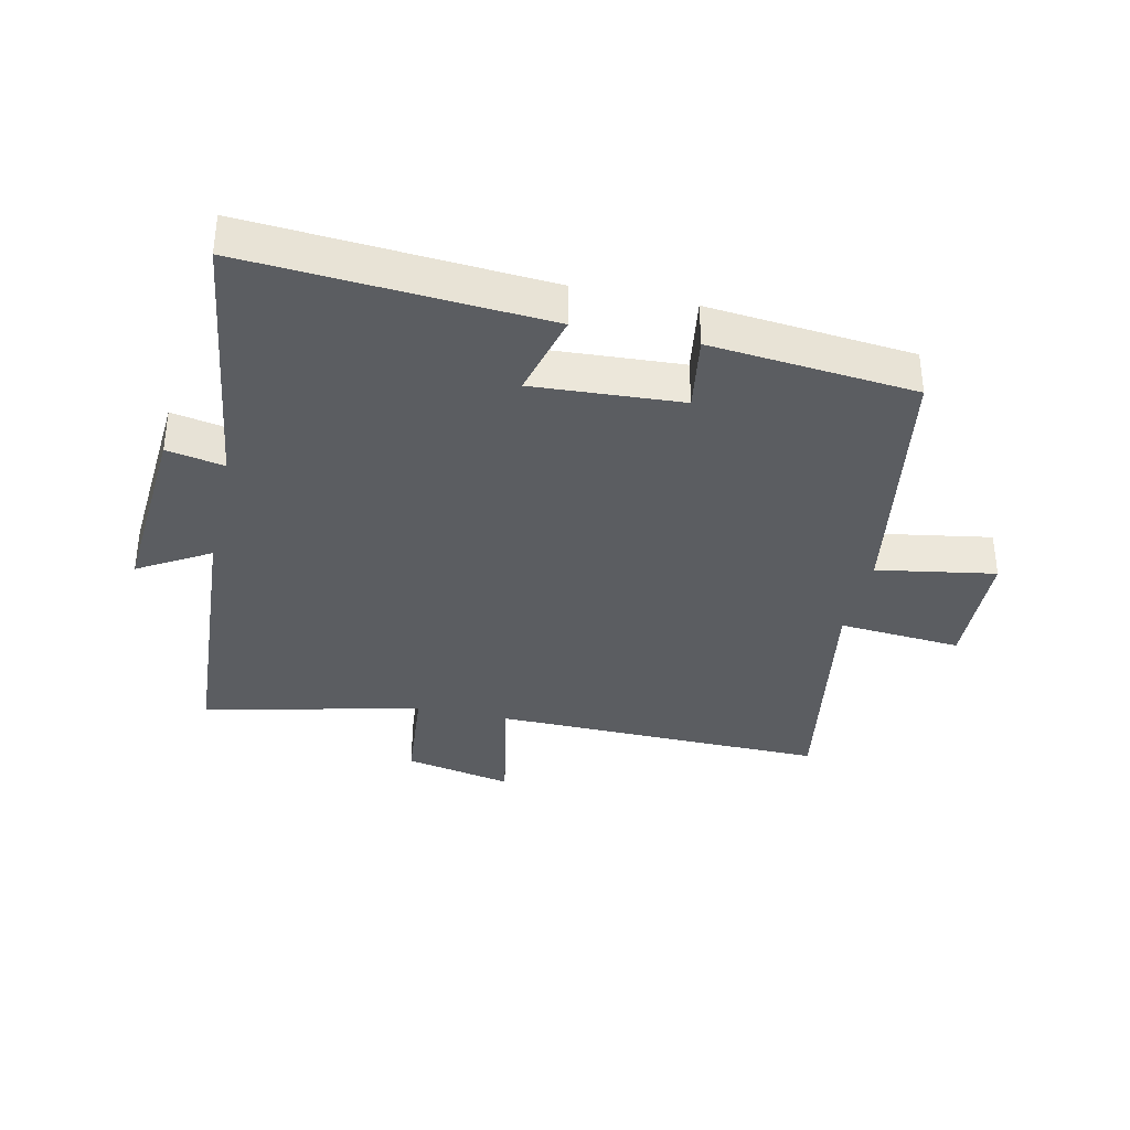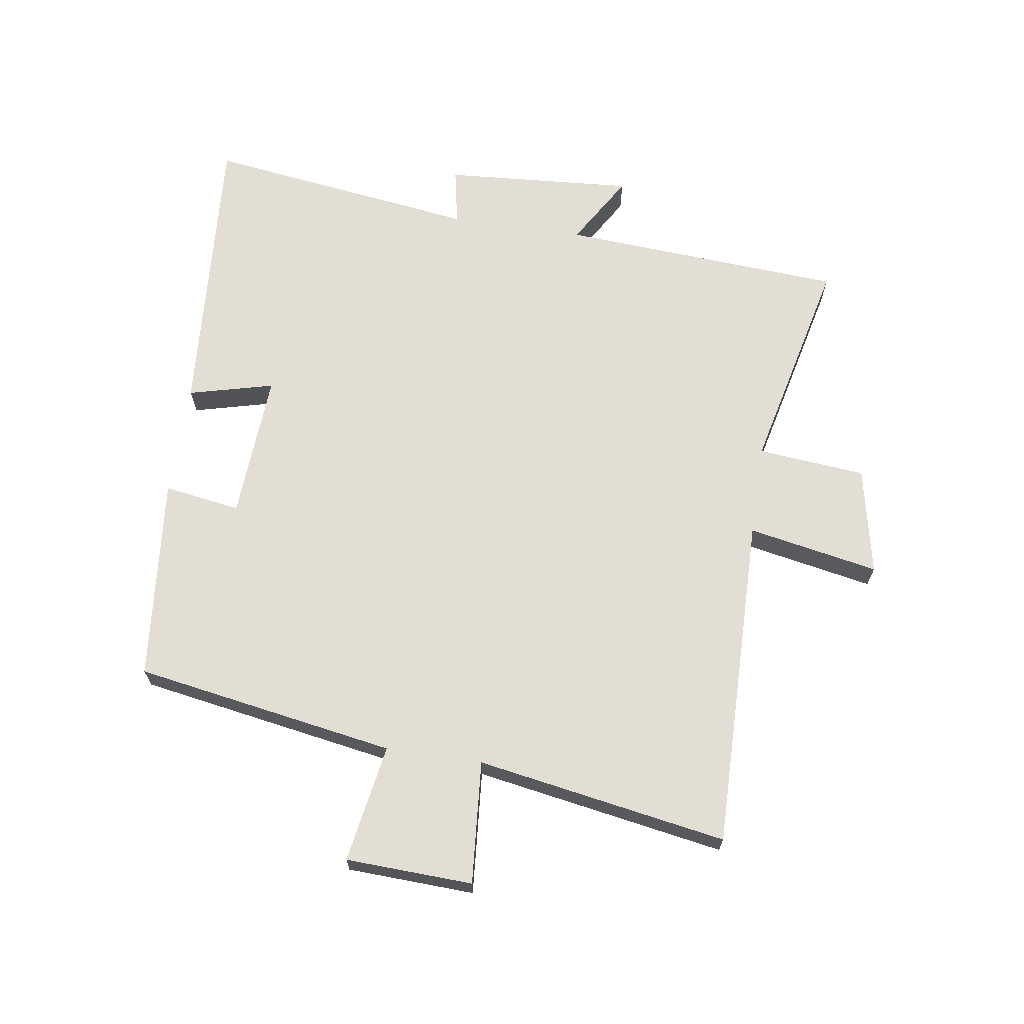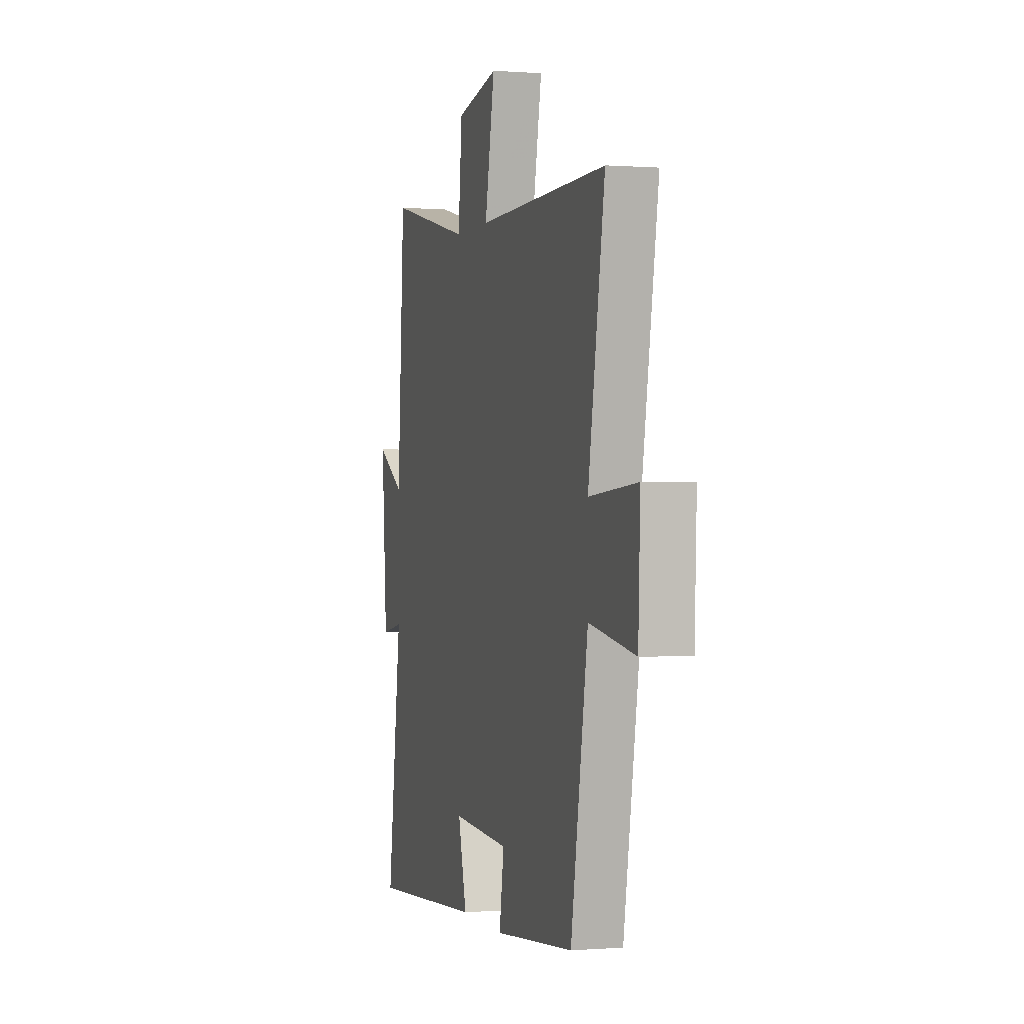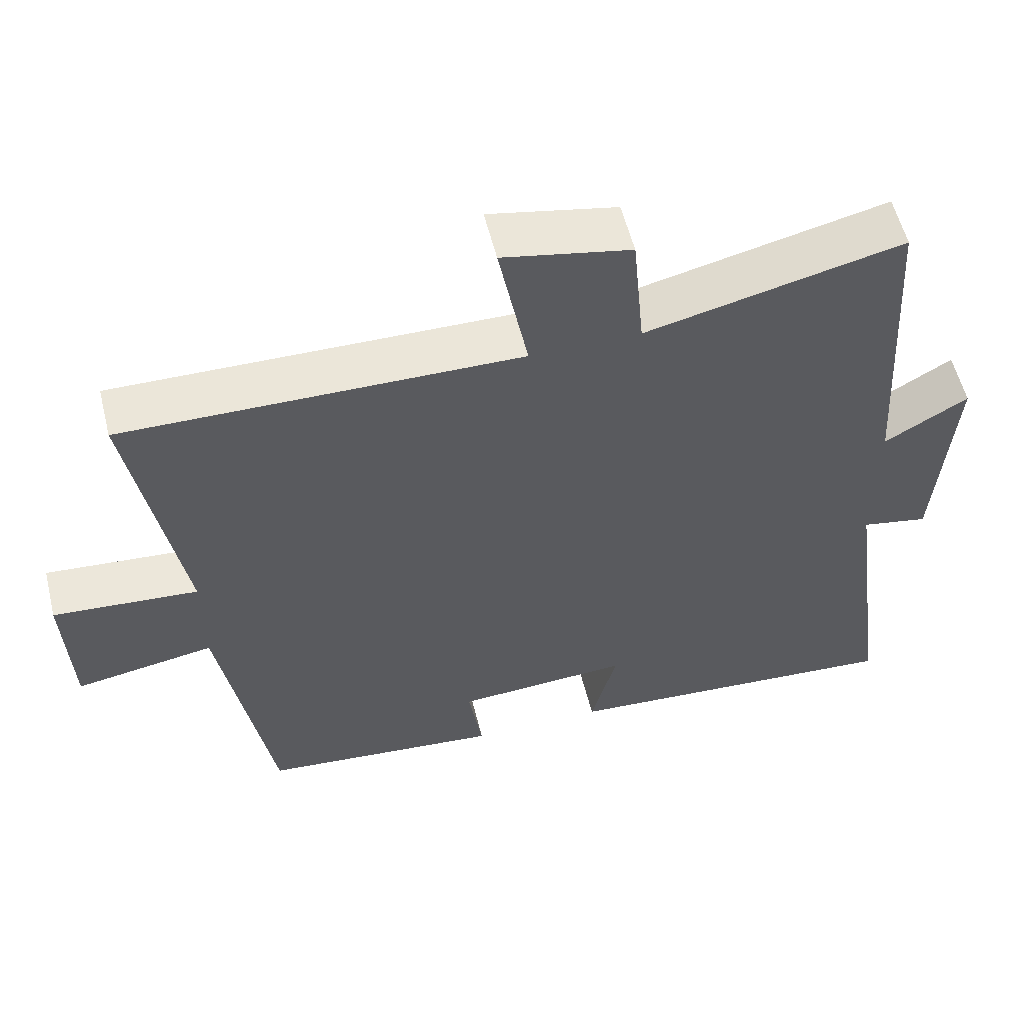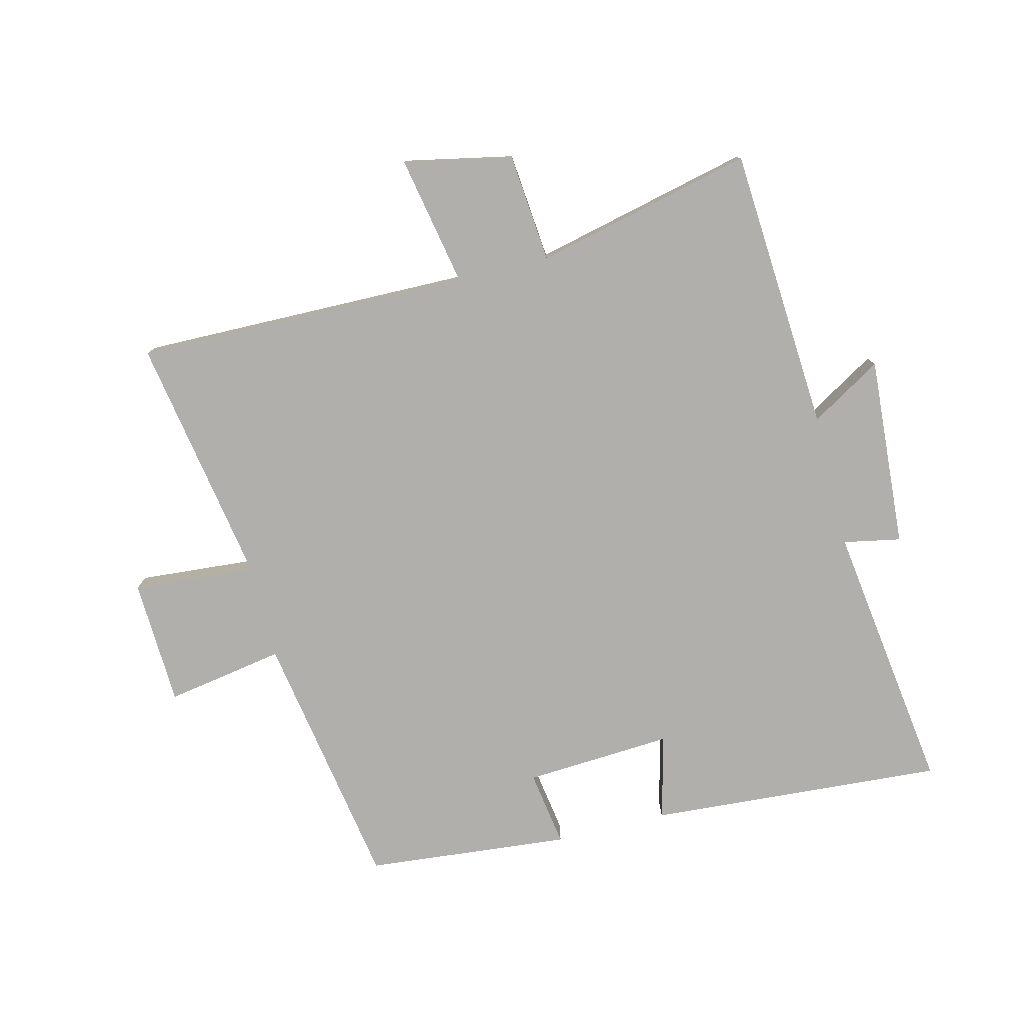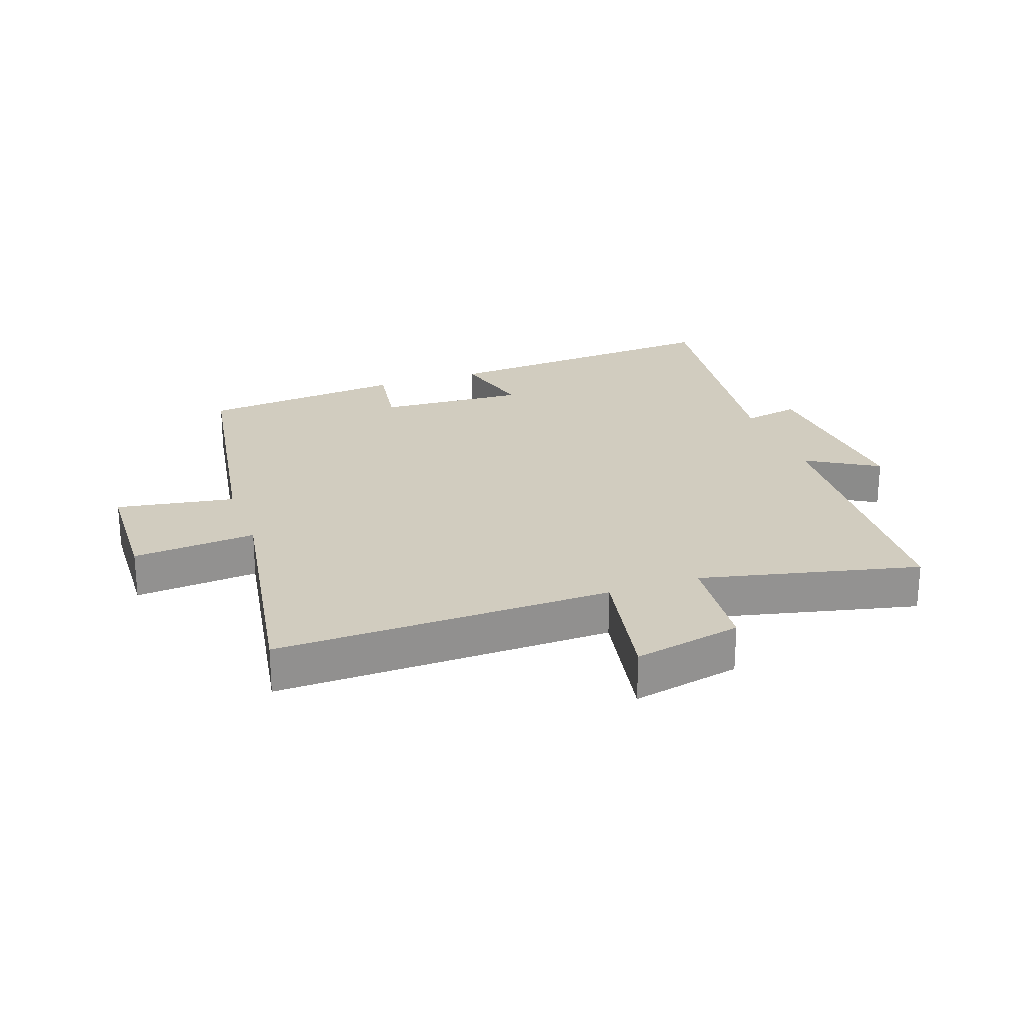
<metadata>
{"format":"obj","ext":"obj","renderer":"f3d","projection":"perspective","resolution":1024,"background":"white","views":[{"elev":-35.6,"azim":167.6,"up":"+Y"},{"elev":67.2,"azim":-81.4,"up":"+Y"},{"elev":0.0,"azim":-106.2,"up":"+Z"},{"elev":56.9,"azim":-13.9,"up":"+Z"},{"elev":-78.1,"azim":14.1,"up":"+Y"},{"elev":24.0,"azim":-19.6,"up":"+Y"}]}
</metadata>
<code>
v -0.568 0.07 0.509
v -0.029 0.07 0.5
v -0.069 0.07 0.71
v 0.105 0.07 0.674
v 0.121 0.07 0.5
v 0.471 0.07 0.581
v 0.5 0.07 0.125
v 0.614 0.07 0.193
v 0.592 0.07 -0.113
v 0.5 0.07 -0.095
v 0.559 0.07 -0.534
v 0.083 0.07 -0.5
v 0.118 0.07 -0.363
v -0.12 0.07 -0.377
v -0.101 0.07 -0.5
v -0.43 0.07 -0.468
v -0.5 0.07 -0.049
v -0.69 0.07 -0.081
v -0.698 0.07 0.123
v -0.5 0.07 0.107
v -0.568 0 0.509
v -0.029 0 0.5
v -0.069 0 0.71
v 0.105 0 0.674
v 0.121 0 0.5
v 0.471 0 0.581
v 0.5 0 0.125
v 0.614 0 0.193
v 0.592 0 -0.113
v 0.5 0 -0.095
v 0.559 0 -0.534
v 0.083 0 -0.5
v 0.118 0 -0.363
v -0.12 0 -0.377
v -0.101 0 -0.5
v -0.43 0 -0.468
v -0.5 0 -0.049
v -0.69 0 -0.081
v -0.698 0 0.123
v -0.5 0 0.107
f 17 18 19 20
f 16 17 20
f 15 16 20
f 14 15 20
f 20 1 2
f 14 20 2
f 13 14 2
f 10 11 12 13
f 10 13 2
f 7 8 9 10
f 5 6 7 10
f 5 10 2 3
f 3 4 5
f 40 39 38 37
f 40 37 36
f 40 36 35
f 40 35 34
f 22 21 40
f 22 40 34
f 22 34 33
f 33 32 31 30
f 22 33 30
f 30 29 28 27
f 30 27 26 25
f 23 22 30 25
f 25 24 23
f 1 21 22 2
f 2 22 23 3
f 3 23 24 4
f 4 24 25 5
f 5 25 26 6
f 6 26 27 7
f 7 27 28 8
f 8 28 29 9
f 9 29 30 10
f 10 30 31 11
f 11 31 32 12
f 12 32 33 13
f 13 33 34 14
f 14 34 35 15
f 15 35 36 16
f 16 36 37 17
f 17 37 38 18
f 18 38 39 19
f 19 39 40 20
f 20 40 21 1

</code>
